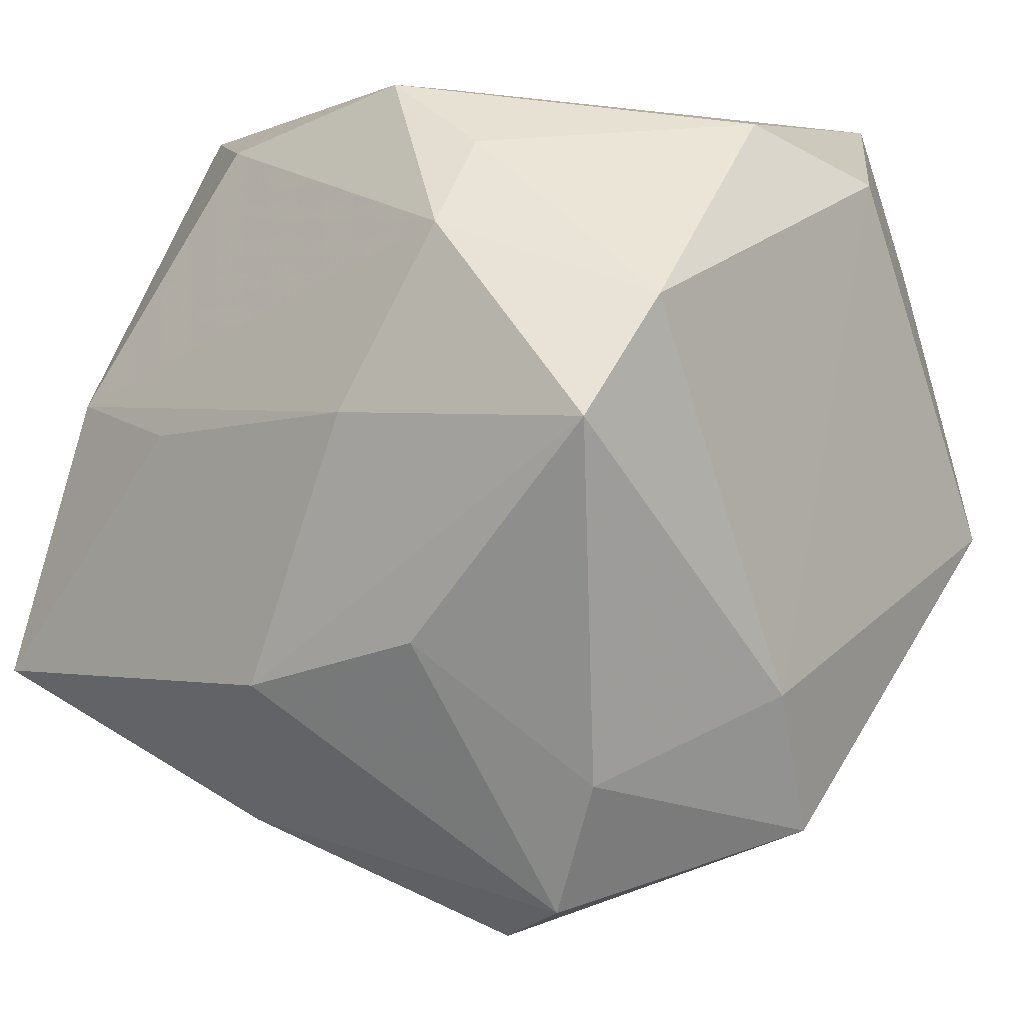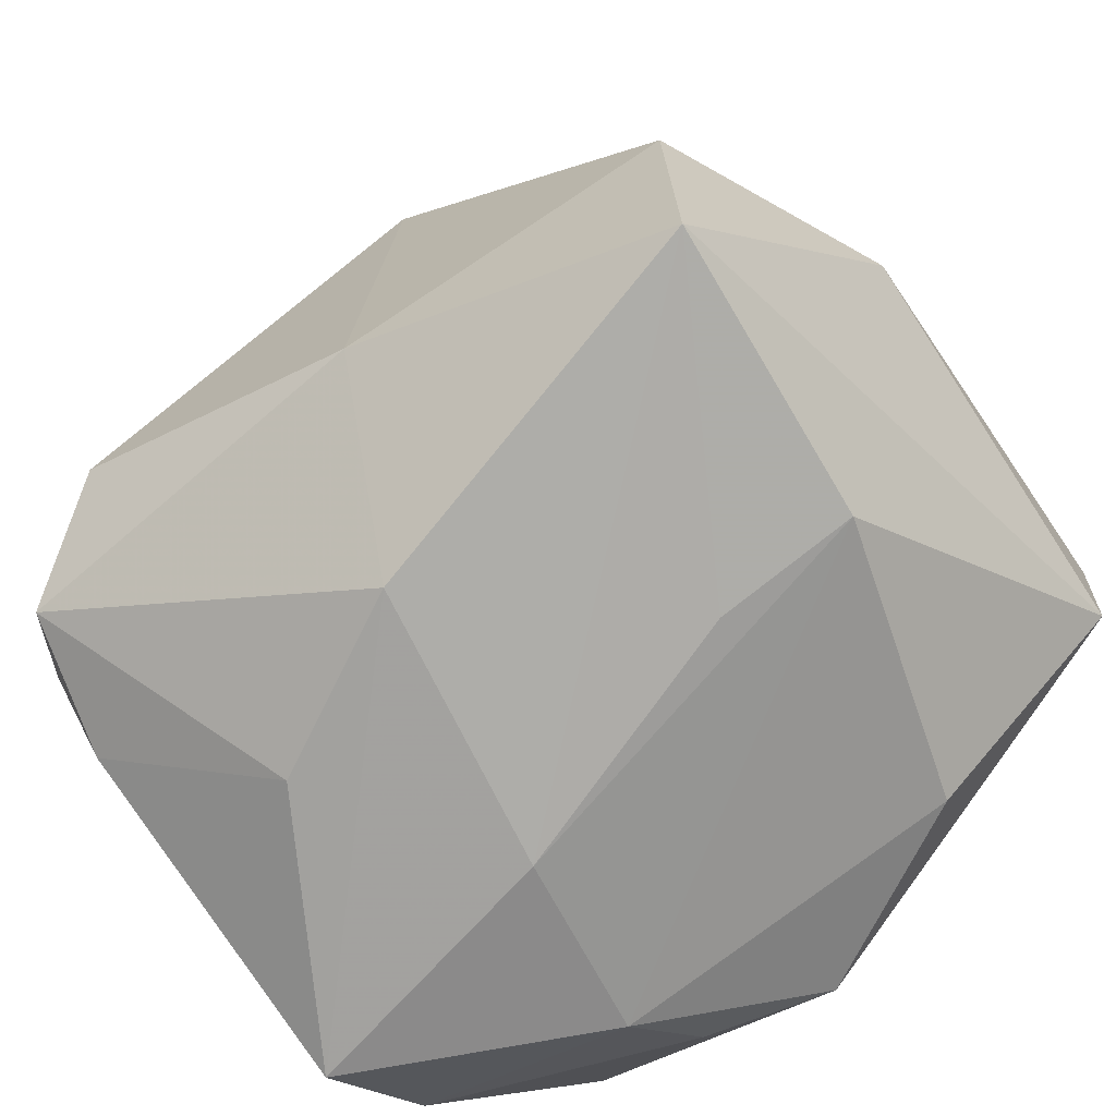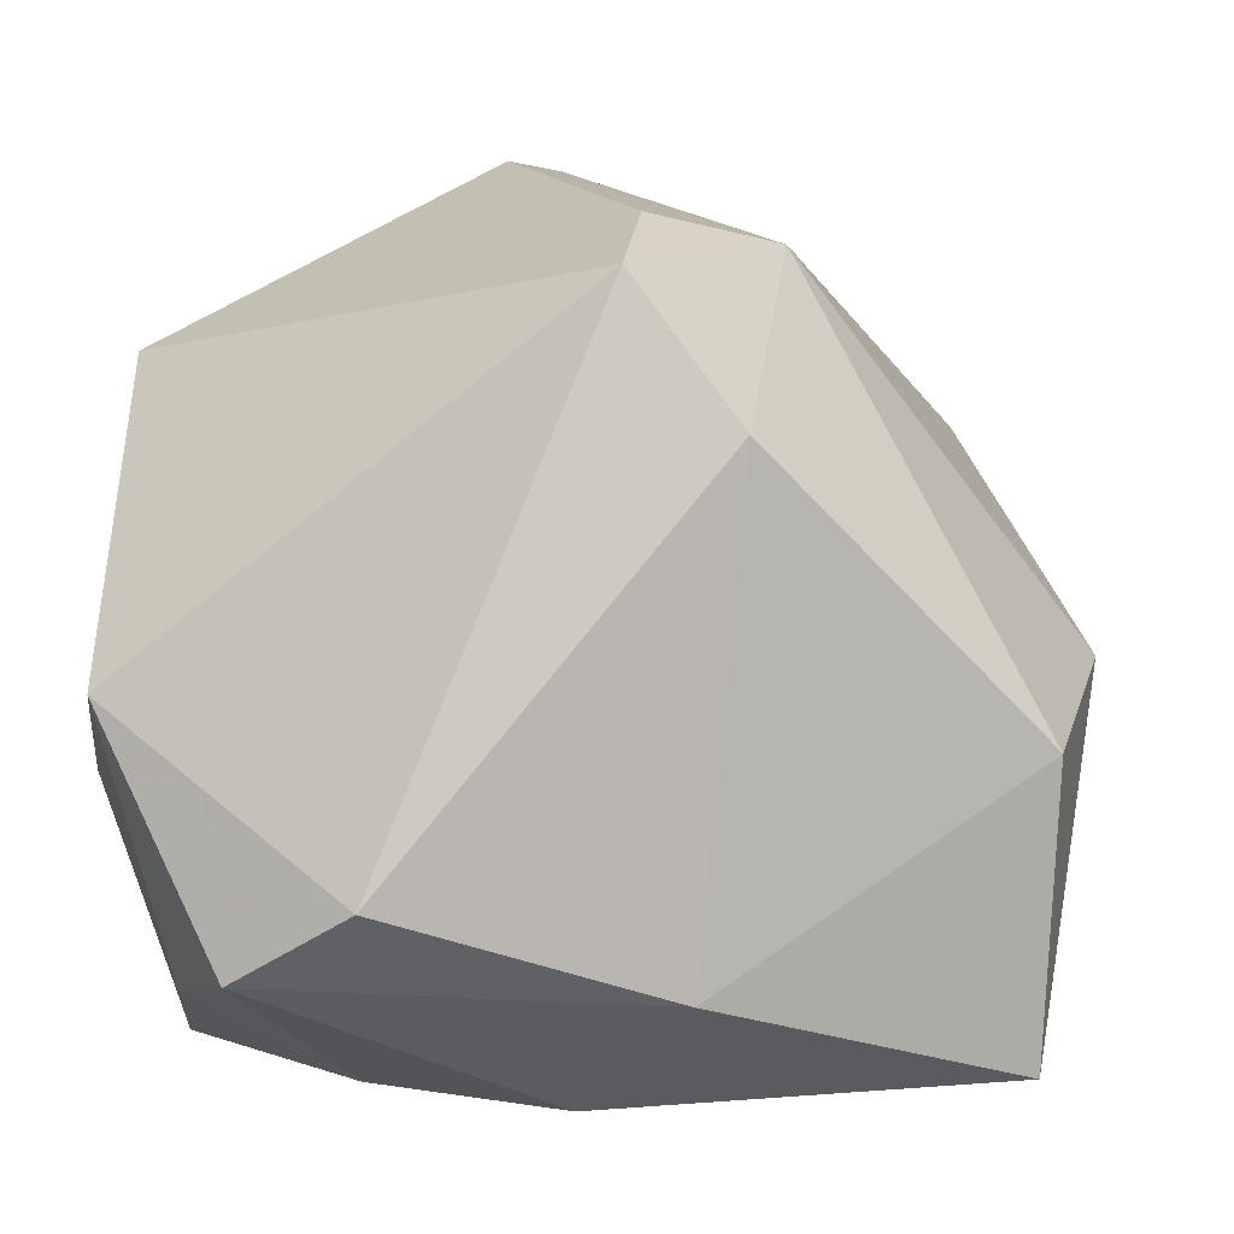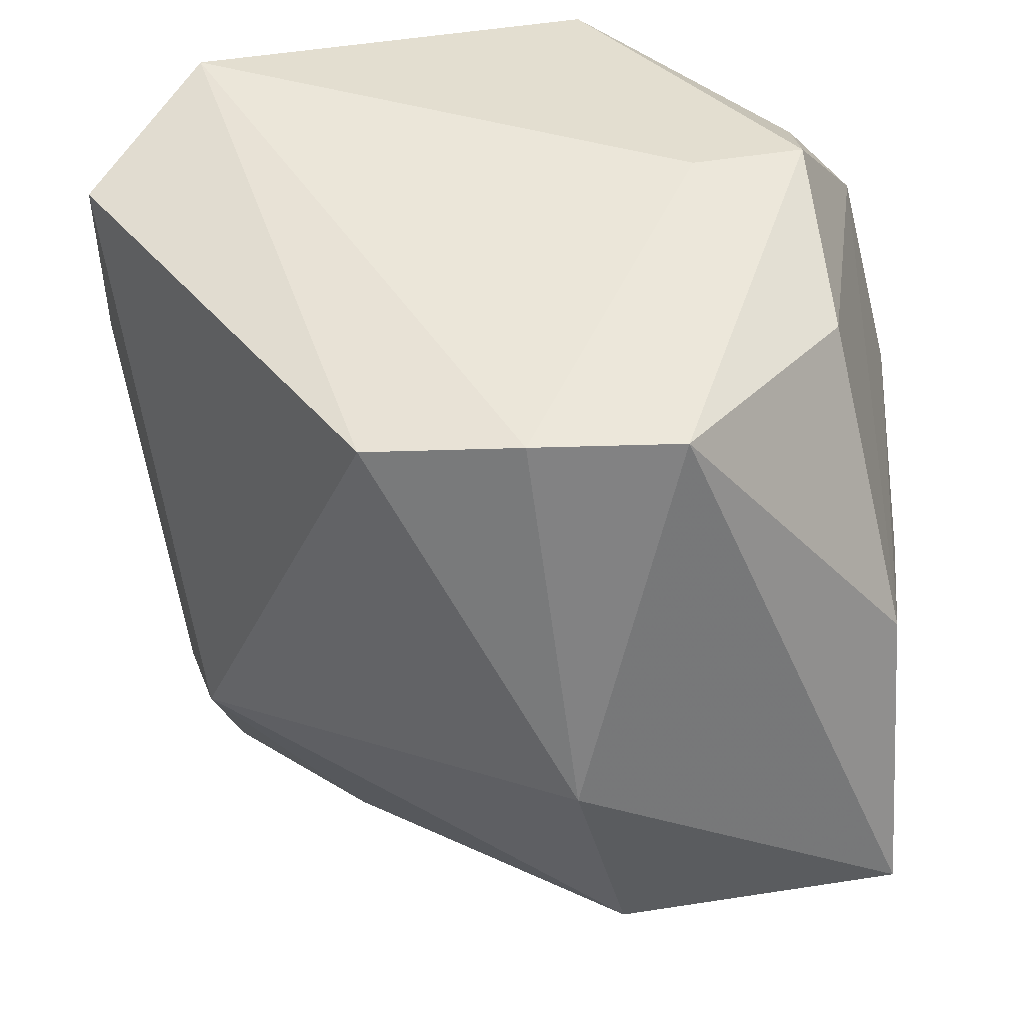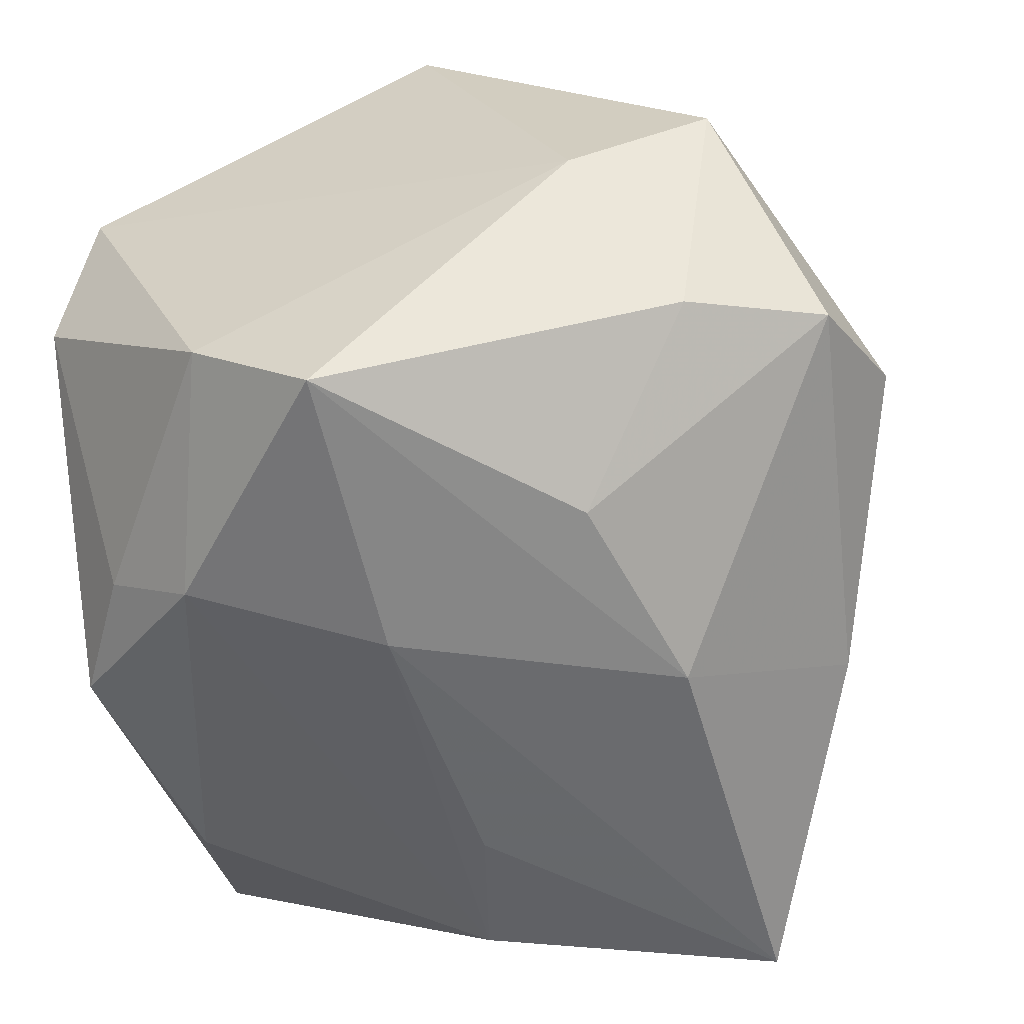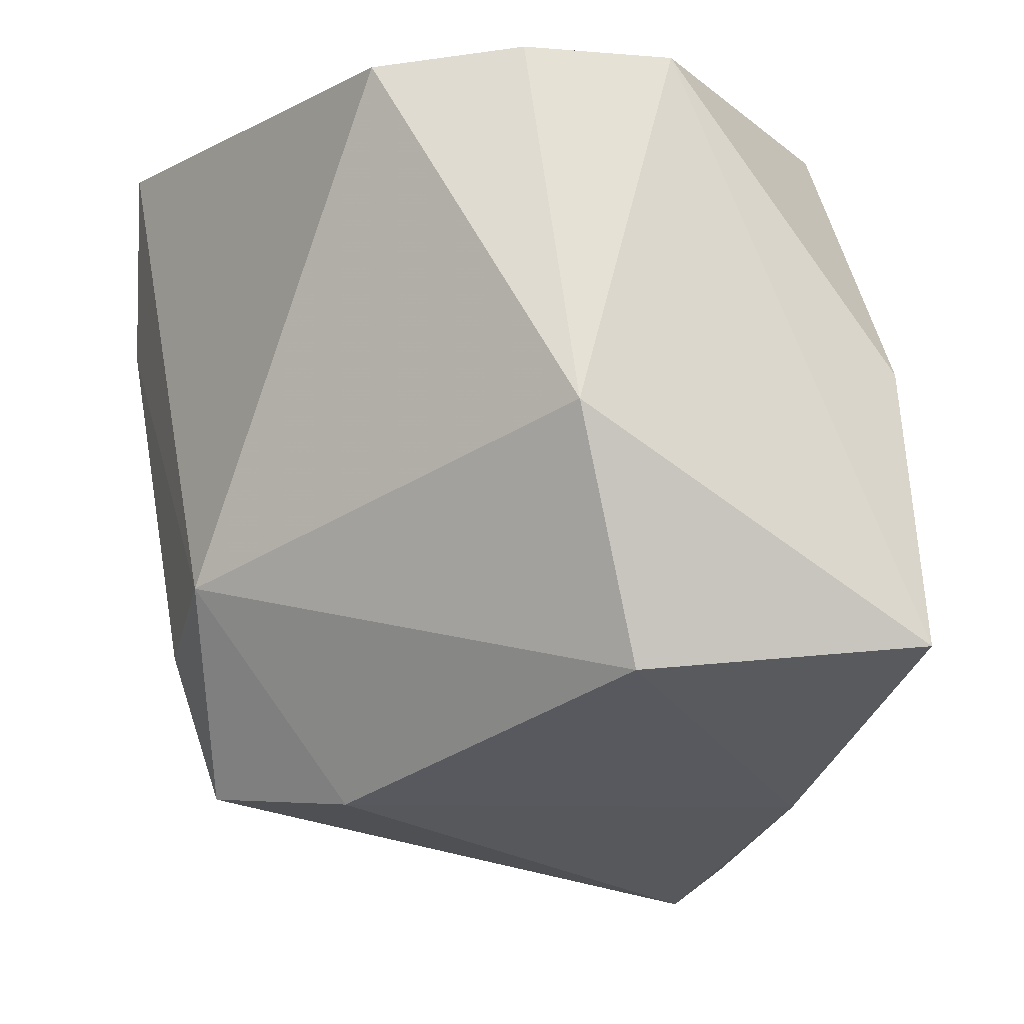
<metadata>
{"format":"obj","ext":"obj","renderer":"f3d","projection":"perspective","resolution":1024,"background":"white","views":[{"elev":-1.9,"azim":-140.4,"up":"+Y"},{"elev":-73.1,"azim":51.5,"up":"+Z"},{"elev":5.6,"azim":6.7,"up":"+Z"},{"elev":47.3,"azim":86.3,"up":"+Y"},{"elev":-58.9,"azim":-73.3,"up":"+Z"},{"elev":-6.9,"azim":86.4,"up":"+Y"}]}
</metadata>
<code>
v -0.03243 0.03035 -0.005776
v 0.04454 0.001023 -4.027e-05
v -0.01673 0.01998 -0.03213
v -0.03672 -0.02163 -0.007967
v -0.03672 -0.007176 0.02595
v -0.03672 0.02583 0.00696
v -0.005793 0.03223 0.04265
v -0.008811 0.003406 -0.03607
v 0.03359 0.03594 0.004097
v -0.03539 0.001946 -0.03494
v 0.01882 -0.01355 0.03469
v 0.01347 -0.03428 -0.02357
v -0.008058 0.01349 0.04276
v 0.0316 0.03428 0.01822
v -0.01077 -0.04434 -0.015
v -0.02019 0.03612 0.03205
v 0.01745 -0.03406 0.02015
v 0.007686 -0.01957 0.03723
v -0.005288 0.03451 -0.02475
v -0.01601 -0.01682 -0.03451
v 0.007751 -0.03348 0.03289
v -0.02772 0.0199 0.02801
v 0.01687 0.002449 -0.03335
v 0.002469 -0.02086 -0.03545
v -0.02184 -0.0408 -0.02154
v -0.0338 -0.03431 -0.0001773
v -0.01581 0.02798 -0.02554
v 0.02983 0.005962 -0.0311
v -0.002082 0.03612 -0.01392
v 0.03986 -0.02021 -0.03185
v -0.03636 0.01275 -0.02579
v 0.01456 0.03016 -0.02561
v 0.03328 0.03521 -0.009715
v 0.04131 -0.02253 -0.005212
v -0.0282 -0.02921 -0.02445
f 5 16 22
f 5 21 13
f 13 21 18
f 35 4 10
f 28 3 32
f 32 3 19
f 29 1 16
f 19 1 29
f 30 2 34
f 28 32 33
f 33 30 28
f 2 30 33
f 33 32 19
f 19 29 33
f 11 2 14
f 11 13 18
f 18 21 11
f 34 2 11
f 10 24 20
f 20 24 25
f 20 35 10
f 25 35 20
f 26 21 5
f 5 4 26
f 26 35 25
f 4 35 26
f 15 26 25
f 21 26 15
f 7 16 5
f 5 13 7
f 14 16 7
f 7 11 14
f 13 11 7
f 8 3 28
f 8 30 24
f 8 24 10
f 10 3 8
f 6 22 16
f 16 1 6
f 5 22 6
f 6 4 5
f 19 3 27
f 27 1 19
f 25 24 12
f 24 30 12
f 12 15 25
f 12 30 34
f 14 2 9
f 2 33 9
f 9 16 14
f 9 29 16
f 9 33 29
f 21 15 17
f 34 11 17
f 17 11 21
f 17 12 34
f 15 12 17
f 28 30 23
f 23 8 28
f 30 8 23
f 31 6 1
f 1 27 31
f 10 4 31
f 4 6 31
f 31 3 10
f 31 27 3

</code>
